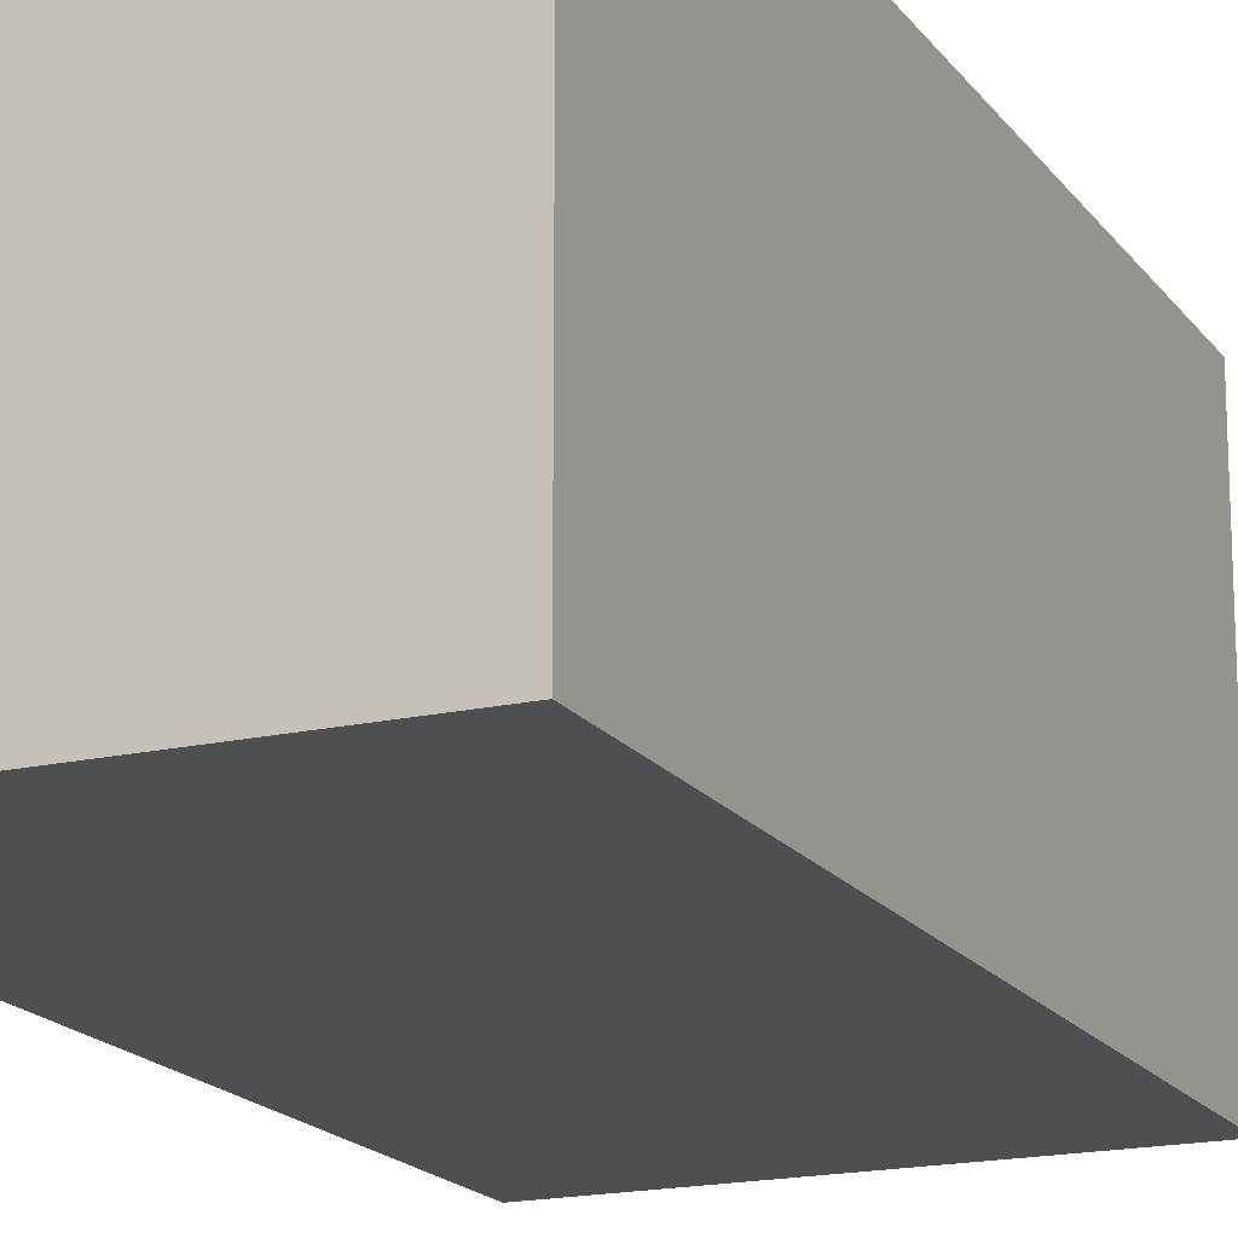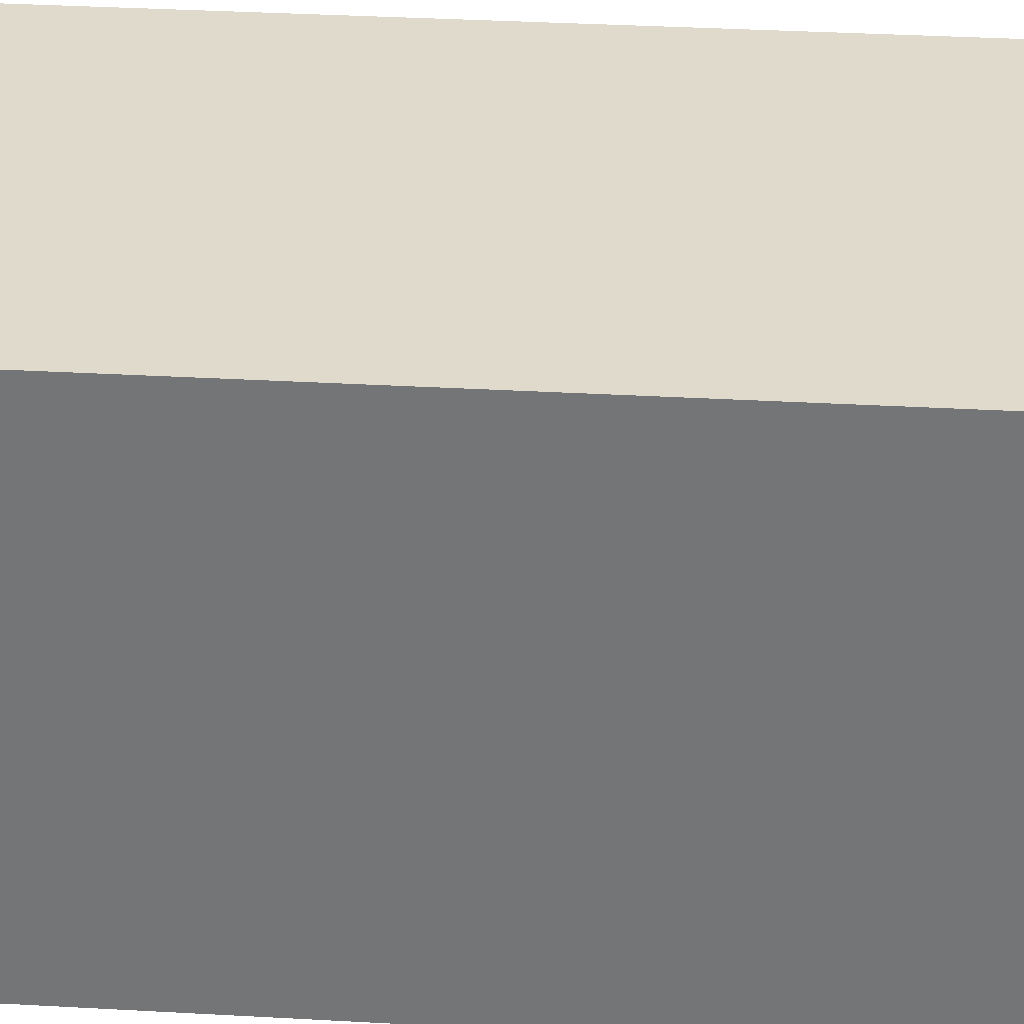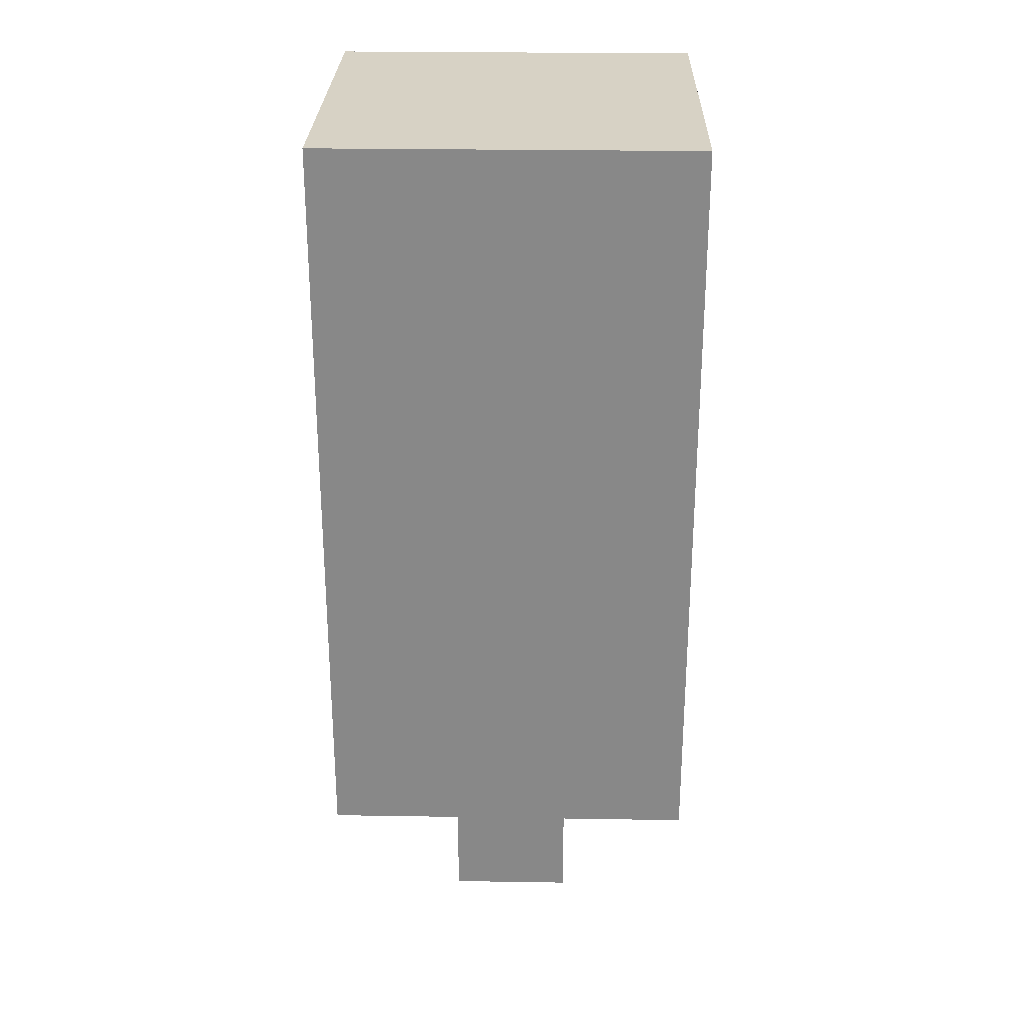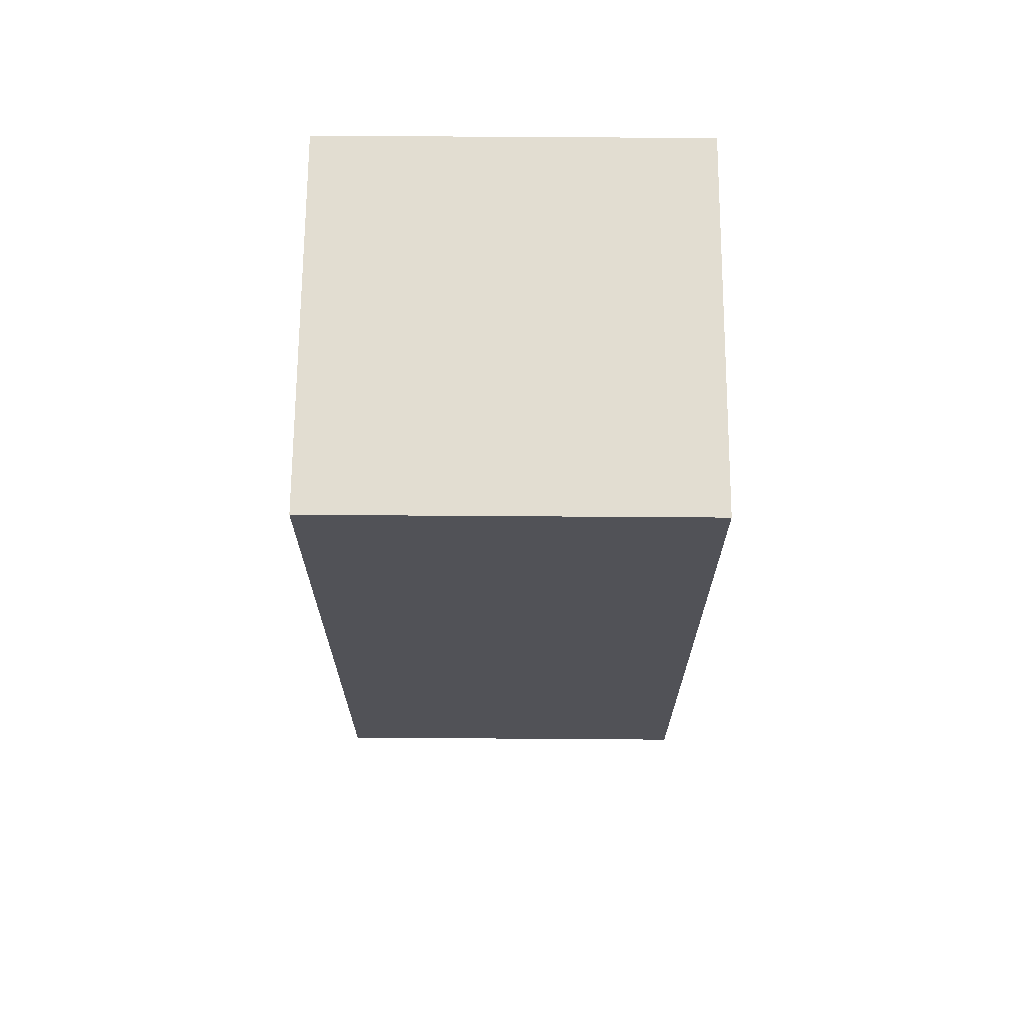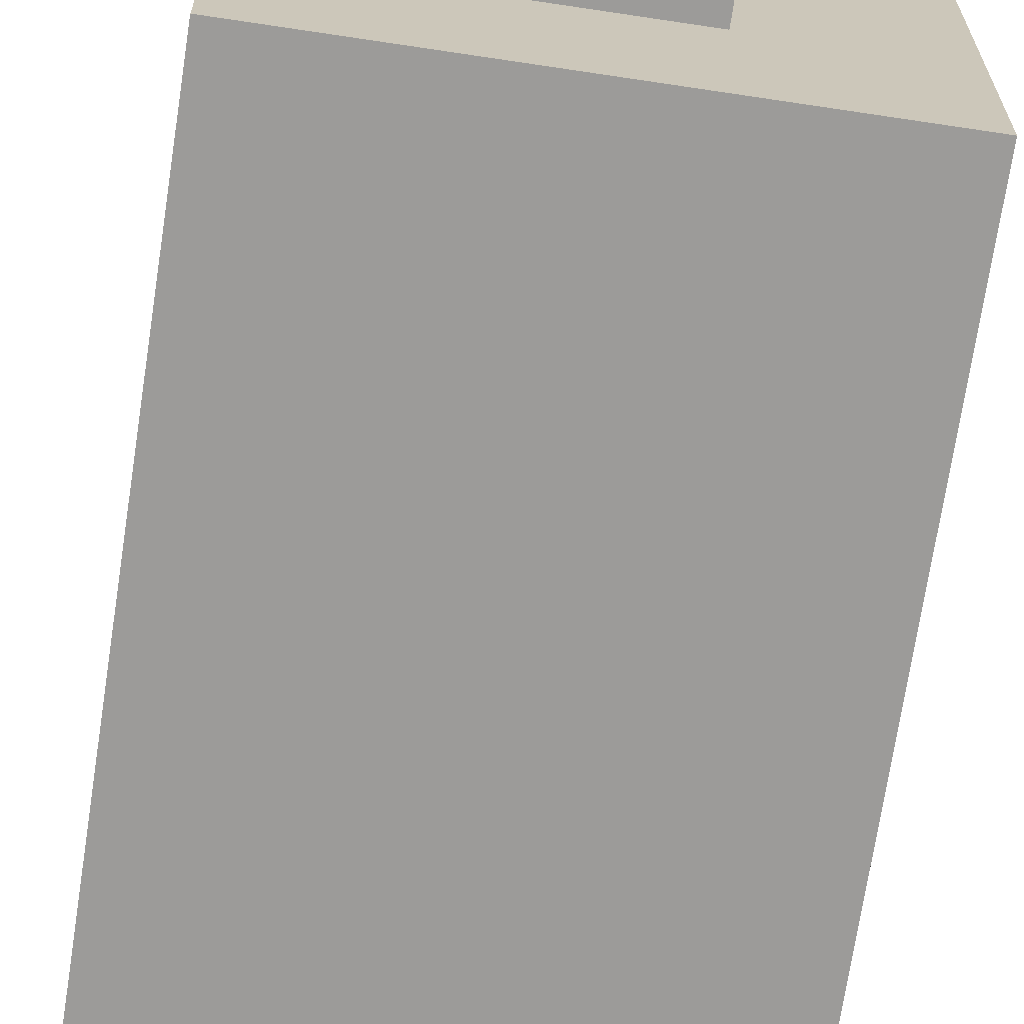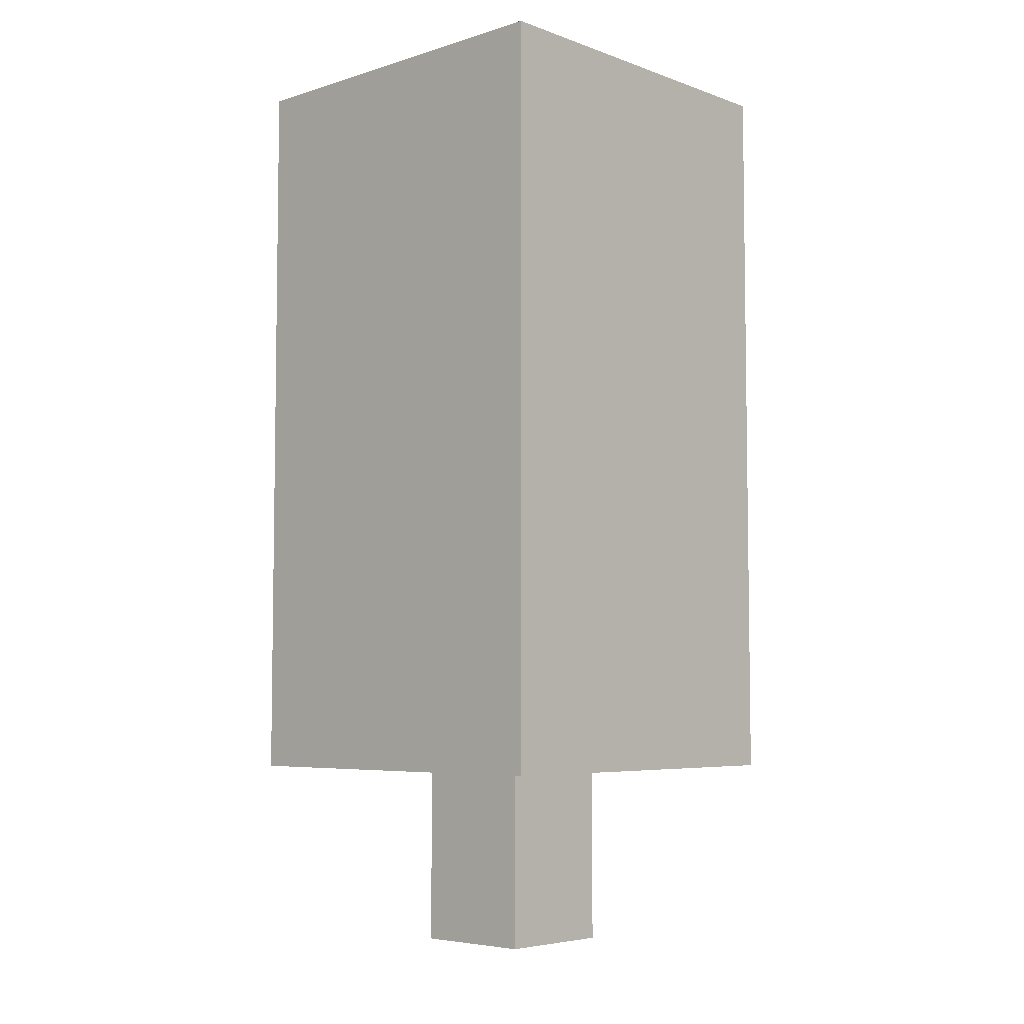
<metadata>
{"format":"obj","ext":"obj","renderer":"f3d","projection":"perspective","resolution":1024,"background":"white","views":[{"elev":-17.7,"azim":-155.8,"up":"+Z"},{"elev":33.0,"azim":-85.5,"up":"+Z"},{"elev":27.2,"azim":91.4,"up":"+Y"},{"elev":68.6,"azim":-89.6,"up":"+Y"},{"elev":-69.7,"azim":-8.6,"up":"+Z"},{"elev":-5.5,"azim":-46.9,"up":"+Y"}]}
</metadata>
<code>
v -3 3 3
v -3 3 -3
v -3 5 3
v -3 5 -3
v -3 7 3
v -3 7 -3
v -3 9 3
v -3 9 -3
v -3 11 3
v -3 11 -3
v -3 13 3
v -3 13 -3
v -3 14 3
v -3 14 -3
v -3 15 3
v -3 15 -3
v -1 0 1
v -1 0 -1
v -1 3 1
v -1 3 -1
v 1 0 1
v 1 0 -1
v 1 3 1
v 1 3 -1
v 3 3 3
v 3 3 -3
v 3 5 3
v 3 5 -3
v 3 7 3
v 3 7 -3
v 3 9 3
v 3 9 -3
v 3 11 3
v 3 11 -3
v 3 13 3
v 3 13 -3
v 3 14 3
v 3 14 -3
v 3 15 3
v 3 15 -3
v -3 3 3
v -3 5 3
v -3 7 3
v -3 9 3
v -3 11 3
v -3 13 3
v -3 14 3
v -3 15 3
v 3 3 3
v 3 5 3
v 3 7 3
v 3 9 3
v 3 11 3
v 3 13 3
v 3 14 3
v 3 15 3
v -1 0 1
v -1 3 1
v 1 0 1
v 1 3 1
v -1 0 -1
v -1 3 -1
v 1 0 -1
v 1 3 -1
v -3 3 -3
v -3 5 -3
v -3 7 -3
v -3 9 -3
v -3 11 -3
v -3 13 -3
v -3 14 -3
v -3 15 -3
v 3 3 -3
v 3 5 -3
v 3 7 -3
v 3 9 -3
v 3 11 -3
v 3 13 -3
v 3 14 -3
v 3 15 -3
v -1 0 1
v 1 0 1
v -1 0 -1
v 1 0 -1
v -3 3 3
v 3 3 3
v -1 3 1
v 1 3 1
v -1 3 -1
v 1 3 -1
v -3 3 -3
v 3 3 -3
v -3 15 3
v 3 15 3
v 0 15 1
v 1 15 1
v 0 15 -0
v 1 15 -0
v -3 15 -3
v 3 15 -3
f 3 2 1
f 4 2 3
f 5 4 3
f 6 4 5
f 7 6 5
f 8 6 7
f 9 8 7
f 10 8 9
f 11 10 9
f 12 10 11
f 13 12 11
f 14 12 13
f 15 14 13
f 16 14 15
f 19 18 17
f 20 18 19
f 21 22 23
f 23 22 24
f 25 26 27
f 27 26 28
f 27 28 29
f 29 28 30
f 29 30 31
f 31 30 32
f 31 32 33
f 33 32 34
f 33 34 35
f 35 34 36
f 35 36 37
f 37 36 38
f 37 38 39
f 39 38 40
f 49 42 41
f 50 43 42
f 50 42 49
f 51 44 43
f 51 43 50
f 52 45 44
f 52 44 51
f 53 46 45
f 53 45 52
f 54 47 46
f 54 46 53
f 55 48 47
f 55 47 54
f 56 48 55
f 59 58 57
f 60 58 59
f 61 62 63
f 63 62 64
f 65 66 73
f 66 67 74
f 73 66 74
f 67 68 75
f 74 67 75
f 68 69 76
f 75 68 76
f 69 70 77
f 76 69 77
f 70 71 78
f 77 70 78
f 71 72 79
f 78 71 79
f 79 72 80
f 83 82 81
f 84 82 83
f 87 86 85
f 88 86 87
f 89 87 85
f 90 86 88
f 91 89 85
f 91 90 89
f 92 86 90
f 92 90 91
f 93 94 95
f 95 94 96
f 93 95 97
f 95 96 97
f 96 94 98
f 97 96 98
f 93 97 99
f 97 98 99
f 98 94 100
f 99 98 100

</code>
